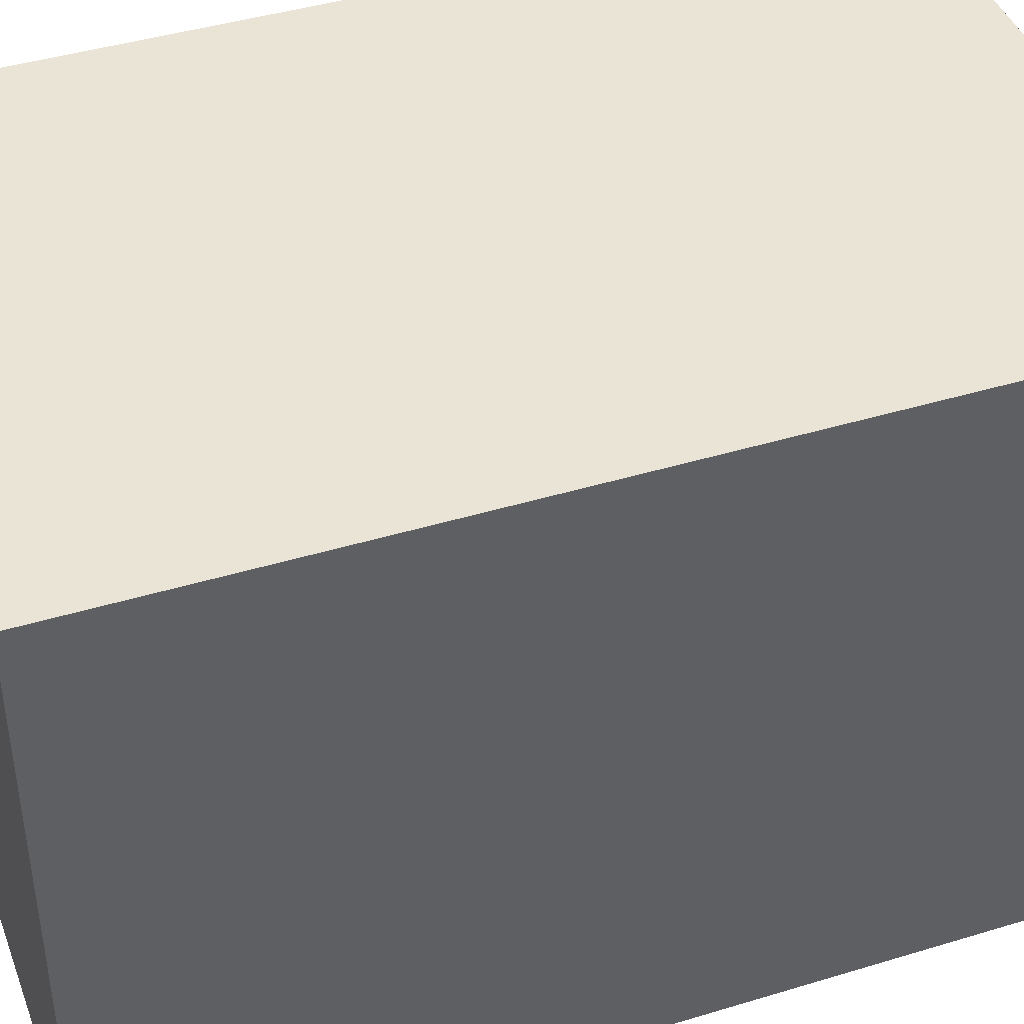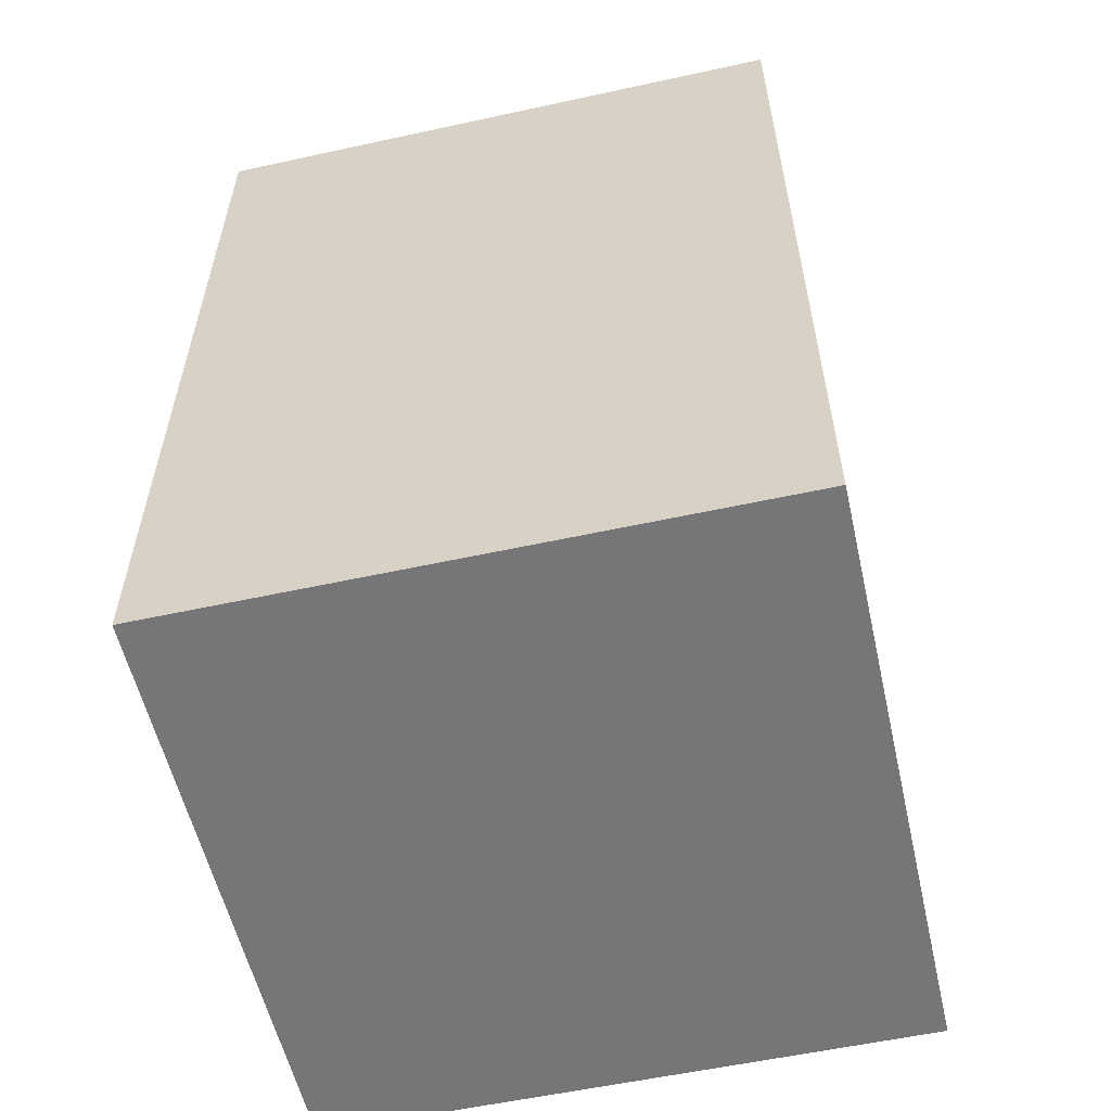
<metadata>
{"format":"obj","ext":"obj","renderer":"f3d","projection":"perspective","resolution":1024,"background":"white","views":[{"elev":42.7,"azim":70.1,"up":"+Y"},{"elev":-56.9,"azim":-77.2,"up":"+Z"}]}
</metadata>
<code>
o Torus_Knot
v -0.1118 -0.5311 0.05178
v -0.1457 -0.5902 -0.00433
v -0.225 -0.5661 -0.1086
v -0.3039 -0.601 0.01358
v -0.3379 -0.5217 0.03629
v -0.3042 -0.3978 -0.01556
v -0.1453 -0.458 0.08434
v -0.1055 -0.4367 -0.1089
v -0.1367 -0.4941 -0.1677
v -0.296 -0.4866 -0.1759
v -0.3249 -0.4074 -0.154
v -0.2033 -0.2932 -0.1286
v -0.1353 -0.3597 -0.08248
v -0.197 -0.4637 -0.2879
v -0.266 -0.2859 -0.2065
v -0.06528 -0.364 -0.2624
v -0.1026 -0.4239 -0.3117
v -0.2482 -0.3811 -0.3608
v -0.2693 -0.3014 -0.3358
v -0.08138 -0.281 -0.2465
v -0.1482 -0.399 -0.4275
v -0.1783 -0.1989 -0.3783
v -0.1076 -0.2007 -0.3289
v -0.02369 -0.3397 -0.3505
v -0.05339 -0.3886 -0.4272
v -0.1664 -0.3144 -0.5125
v -0.1669 -0.2291 -0.5
v -0.01242 -0.2504 -0.3599
v 0.01938 -0.3331 -0.4177
v -0.05317 -0.367 -0.5676
v -0.04661 -0.1638 -0.5241
v 0.03195 -0.1786 -0.4801
v 0.007624 -0.3853 -0.5084
v -0.05167 -0.3011 -0.6302
v -0.0259 -0.2187 -0.6296
v 0.07953 -0.2547 -0.4531
v 0.08459 -0.347 -0.4781
v 0.1023 -0.1943 -0.6197
v 0.08215 -0.4132 -0.5564
v 0.06858 -0.408 -0.6417
v 0.08357 -0.3487 -0.7018
v 0.136 -0.2781 -0.7072
v 0.1843 -0.2325 -0.5617
v 0.1734 -0.2944 -0.5028
v 0.1599 -0.3878 -0.5085
v 0.2451 -0.2745 -0.6617
v 0.1691 -0.4748 -0.5697
v 0.1769 -0.4858 -0.655
v 0.2196 -0.4455 -0.7177
v 0.2884 -0.3913 -0.7194
v 0.3077 -0.3203 -0.5769
v 0.2677 -0.3633 -0.5138
v 0.2415 -0.4564 -0.5054
v 0.3783 -0.3908 -0.6484
v 0.2535 -0.5605 -0.5429
v 0.2771 -0.5886 -0.621
v 0.3404 -0.5696 -0.6761
v 0.4147 -0.5239 -0.6705
v 0.4145 -0.429 -0.5418
v 0.3518 -0.4492 -0.4861
v 0.3114 -0.5363 -0.4671
v 0.4846 -0.5159 -0.5814
v 0.3178 -0.6472 -0.4791
v 0.355 -0.6938 -0.5415
v 0.4323 -0.694 -0.5797
v 0.5079 -0.6526 -0.5655
v 0.4888 -0.5298 -0.4649
v 0.4096 -0.5279 -0.4285
v 0.3567 -0.6077 -0.4013
v 0.5533 -0.6236 -0.4675
v 0.3518 -0.715 -0.389
v 0.3996 -0.7782 -0.4226
v 0.4839 -0.7908 -0.4351
v 0.5455 -0.7228 -0.4621
v 0.5224 -0.5992 -0.3629
v 0.437 -0.5843 -0.3552
v 0.3694 -0.6535 -0.324
v 0.5601 -0.7738 -0.3277
v 0.5748 -0.6877 -0.3179
v 0.3518 -0.7538 -0.2801
v 0.4037 -0.8221 -0.2748
v 0.4892 -0.8279 -0.2997
v 0.5053 -0.6282 -0.2163
v 0.4309 -0.6154 -0.2679
v 0.3575 -0.6714 -0.2599
v 0.47 -0.8312 -0.1656
v 0.5329 -0.7746 -0.1466
v 0.5431 -0.6897 -0.1577
v 0.3265 -0.6738 -0.1804
v 0.3141 -0.7553 -0.1527
v 0.3507 -0.8072 -0.0782
v 0.4003 -0.6167 -0.1931
v 0.3993 -0.7814 0.009581
v 0.4534 -0.7143 0.02734
v 0.4674 -0.6389 -0.01197
v 0.4287 -0.5926 -0.07492
v 0.3571 -0.601 -0.1214
v 0.25 -0.637 -0.06465
v 0.2341 -0.7095 -0.01983
v 0.2233 -0.7134 0.1021
v 0.2844 -0.6908 0.1585
v 0.3299 -0.6175 0.1744
v 0.3563 -0.5544 0.1178
v 0.2565 -0.4697 0.1097
v 0.2566 -0.5381 -0.004427
v 0.1419 -0.5607 0.0407
v 0.1152 -0.6236 0.09611
v 0.0788 -0.6074 0.2156
v 0.1375 -0.5824 0.2731
v 0.1721 -0.5019 0.2916
v 0.1495 -0.4041 0.2685
v 0.1224 -0.4414 0.09842
v 0.007542 -0.467 0.1244
v -0.02785 -0.5242 0.1814
v -0.09875 -0.4927 0.2983
v -0.03497 -0.4674 0.3558
v -0.001511 -0.3883 0.3687
v 0.009299 -0.3053 0.233
v -0.0296 -0.3452 0.167
v -0.1466 -0.3829 0.1784
v -0.1727 -0.4435 0.2337
v -0.07808 -0.2681 0.3386
v -0.2953 -0.3978 0.3433
v -0.2179 -0.3669 0.3993
v -0.1884 -0.2861 0.4036
v -0.1724 -0.2195 0.2597
v -0.1834 -0.2775 0.1949
v -0.2827 -0.3403 0.1964
v -0.3043 -0.3966 0.2578
v -0.275 -0.1871 0.339
v -0.3883 -0.3081 0.3968
v -0.3814 -0.2225 0.3884
v -0.3453 -0.1805 0.2382
v -0.3277 -0.2485 0.1874
v -0.3874 -0.3337 0.1892
v -0.4132 -0.383 0.2548
v -0.4501 -0.3688 0.3323
v -0.4073 -0.1666 0.3086
v -0.5442 -0.3049 0.3488
v -0.5598 -0.2239 0.3233
v -0.5438 -0.1783 0.2508
v -0.4809 -0.1886 0.1882
v -0.4496 -0.2591 0.1498
v -0.4683 -0.3518 0.1592
v -0.4989 -0.4002 0.2238
v -0.5598 -0.3907 0.2847
v -0.6435 -0.3466 0.2819
v -0.6684 -0.273 0.2447
v -0.6673 -0.2457 0.1517
v -0.5945 -0.2448 0.1059
v -0.534 -0.304 0.0898
v -0.5289 -0.3975 0.105
v -0.563 -0.4507 0.164
v -0.6384 -0.4561 0.2059
v -0.7101 -0.409 0.2077
v -0.7461 -0.3509 0.1527
v -0.739 -0.3498 0.03814
v -0.6611 -0.3376 0.003993
v -0.5847 -0.377 0.01093
v -0.5614 -0.4696 0.03034
v -0.5952 -0.5306 0.08169
v -0.6749 -0.5529 0.1062
v -0.7543 -0.5268 0.08597
v -0.7882 -0.4788 0.02121
v -0.7541 -0.4748 -0.08746
v -0.675 -0.4472 -0.1063
v -0.5959 -0.4636 -0.07588
v -0.557 -0.549 -0.04878
v -0.5861 -0.6197 -0.007414
v -0.6622 -0.6599 -0.001385
v -0.7376 -0.6542 -0.04251
v -0.7658 -0.6119 -0.1135
v -0.7093 -0.5914 -0.2086
v -0.6377 -0.544 -0.206
v -0.569 -0.5395 -0.1526
v -0.5175 -0.617 -0.118
v -0.537 -0.6953 -0.08733
v -0.5981 -0.7537 -0.1039
v -0.6585 -0.7634 -0.1646
v -0.6779 -0.7217 -0.2389
v -0.6087 -0.6719 -0.3103
v -0.5603 -0.6069 -0.2816
v -0.5151 -0.5914 -0.2089
v -0.4531 -0.6589 -0.1639
v -0.4261 -0.7544 -0.1636
v -0.4862 -0.8129 -0.1894
v -0.5571 -0.8153 -0.244
v -0.5789 -0.767 -0.3119
v -0.4381 -0.835 -0.3046
v -0.4517 -0.7817 -0.3712
v -0.4967 -0.6949 -0.3663
v -0.4432 -0.6269 -0.3279
v -0.432 -0.6176 -0.2429
v -0.3867 -0.6735 -0.1834
v -0.3367 -0.8227 -0.2469
v -0.3818 -0.6845 -0.3957
v -0.2982 -0.6709 -0.1933
v -0.2647 -0.751 -0.1979
v -0.2543 -0.8037 -0.3475
v -0.2697 -0.7414 -0.4057
v -0.3292 -0.6084 -0.3365
v -0.3473 -0.6143 -0.2506
v -0.1667 -0.7802 -0.2649
v -0.2148 -0.626 -0.3959
v -0.2606 -0.5939 -0.2461
v -0.1562 -0.6264 -0.1796
v -0.1074 -0.6975 -0.1883
v -0.06612 -0.724 -0.3394
v -0.07817 -0.6536 -0.3896
v -0.1769 -0.5491 -0.3179
v 0.004896 -0.6977 -0.2365
v -0.04502 -0.5363 -0.3578
v -0.1066 -0.524 -0.2122
v -0.01091 -0.5449 -0.1328
v 0.05136 -0.6071 -0.1364
v 0.1122 -0.6195 -0.2833
v 0.1081 -0.5414 -0.3255
v 0.08526 -0.3892 -0.2164
v 0.1771 -0.5868 -0.159
v 0.1385 -0.4172 -0.2731
v 0.04812 -0.4247 -0.1413
v 0.1259 -0.4516 -0.05316
v 0.1927 -0.5088 -0.05078
v 0.2744 -0.506 -0.188
v 0.2707 -0.4268 -0.2248
v 0.3284 -0.4777 -0.04507
v 0.2904 -0.3031 -0.1505
v 0.1797 -0.3308 -0.03841
v 0.2443 -0.3728 0.05617
v 0.3054 -0.4333 0.04988
v 0.417 -0.3964 -0.05786
v 0.4059 -0.3177 -0.09114
v 0.2734 -0.247 -0.03834
v 0.4305 -0.4076 0.0663
v 0.4022 -0.2104 0.005655
v 0.2742 -0.2697 0.08304
v 0.3218 -0.337 0.164
v 0.3865 -0.3921 0.1511
v 0.5151 -0.3223 0.08676
v 0.5045 -0.2374 0.07532
v 0.3609 -0.1875 0.1236
v 0.5127 -0.367 0.2182
v 0.4708 -0.1651 0.1906
v 0.3333 -0.2476 0.2106
v 0.3622 -0.335 0.2557
v 0.4324 -0.3837 0.2457
v 0.5675 -0.2991 0.2437
v 0.555 -0.2154 0.2612
v 0.4047 -0.1823 0.3043
v 0.4884 -0.1863 0.3748
v 0.3553 -0.2644 0.3329
v 0.3715 -0.3573 0.3395
v 0.4425 -0.4062 0.3348
v 0.5245 -0.3987 0.3615
v 0.5704 -0.3368 0.3992
v 0.5503 -0.2639 0.4447
v 0.4569 -0.2616 0.5254
v 0.3825 -0.2581 0.4824
v 0.3398 -0.3144 0.433
v 0.3494 -0.4081 0.4179
v 0.4167 -0.4624 0.4187
v 0.4887 -0.4705 0.4657
v 0.5239 -0.4268 0.5307
v 0.4926 -0.3707 0.5903
v 0.3879 -0.3701 0.637
v 0.3213 -0.3554 0.5849
v 0.2917 -0.3911 0.5122
v 0.2963 -0.483 0.4793
v 0.3562 -0.5455 0.4833
v 0.4148 -0.5706 0.5415
v 0.4339 -0.5481 0.6223
v 0.3933 -0.5013 0.684
v 0.2816 -0.4955 0.7044
v 0.2285 -0.465 0.6441
v 0.219 -0.4777 0.5592
v 0.2235 -0.5613 0.5093
v 0.2715 -0.6337 0.5136
v 0.3109 -0.6771 0.5768
v 0.3093 -0.6745 0.663
v 0.2605 -0.6326 0.7221
v 0.1512 -0.608 0.7166
v 0.1226 -0.5571 0.6534
v 0.1386 -0.5504 0.5682
v 0.1442 -0.6256 0.5039
v 0.1769 -0.7055 0.5045
v 0.1877 -0.7665 0.5643
v 0.1609 -0.7778 0.6454
v 0.1053 -0.7356 0.6981
v 0.01299 -0.6801 0.6709
v 0.01992 -0.6134 0.617
v 0.06451 -0.5977 0.544
v 0.07327 -0.6636 0.4657
v 0.08227 -0.7496 0.4566
v 0.05752 -0.8182 0.502
v 0.04096 -0.8225 0.5898
v -0.007172 -0.7734 0.6415
v -0.06855 -0.834 0.5113
v -0.1184 -0.779 0.5557
v -0.08919 -0.6949 0.5953
v -0.07604 -0.6257 0.5315
v -0.005069 -0.6189 0.483
v 0.02261 -0.6747 0.4124
v -0.03441 -0.7548 0.3382
v -0.0644 -0.8191 0.3943
v -0.1677 -0.6778 0.5068
v -0.02933 -0.6668 0.3356
v -0.1915 -0.7931 0.3678
v -0.2329 -0.7296 0.4097
v -0.139 -0.6009 0.4308
v -0.06368 -0.6068 0.3901
v -0.1593 -0.7687 0.251
v -0.2469 -0.612 0.356
v -0.08299 -0.6169 0.2067
v -0.1178 -0.6844 0.161
v -0.2708 -0.7077 0.1972
v -0.3076 -0.6363 0.2319
v -0.2185 -0.4882 0.1987
v -0.1178 -0.5512 0.25
v -0.2133 -0.6812 0.08517
v -0.2934 -0.5177 0.1857
f 4 5 11
f 4 10 3
f 13 12 317
f 6 11 5
f 1 8 13
f 8 9 17
f 3 14 9
f 6 15 11
f 12 15 6
f 10 11 19
f 10 18 14
f 8 16 20
f 12 23 22
f 14 21 17
f 15 22 19
f 16 17 25
f 20 23 12
f 18 19 27
f 18 26 21
f 16 24 28
f 22 23 32
f 21 30 25
f 22 31 27
f 26 27 35
f 28 32 23
f 24 29 28
f 25 33 29
f 26 34 30
f 33 30 40
f 29 36 28
f 31 38 35
f 32 38 31
f 33 39 37
f 30 34 41
f 34 35 42
f 44 43 32
f 39 40 48
f 37 44 36
f 43 46 38
f 39 47 45
f 40 41 49
f 41 42 50
f 52 51 43
f 46 50 42
f 47 48 56
f 45 52 44
f 51 54 46
f 47 55 53
f 48 49 57
f 49 50 58
f 60 59 51
f 54 58 50
f 55 56 64
f 53 60 52
f 59 62 54
f 55 63 61
f 56 57 65
f 57 58 66
f 60 68 67
f 62 66 58
f 63 64 72
f 61 68 60
f 67 70 62
f 63 71 69
f 64 65 73
f 66 74 73
f 68 76 75
f 70 74 66
f 70 79 78
f 74 78 73
f 71 72 81
f 75 79 70
f 69 77 76
f 71 80 77
f 73 82 81
f 76 84 83
f 78 87 86
f 82 86 81
f 79 88 87
f 85 80 90
f 83 88 79
f 77 85 84
f 80 81 91
f 84 85 89
f 84 92 83
f 86 87 94
f 86 93 91
f 88 95 94
f 83 96 95
f 83 92 97
f 89 90 99
f 91 93 101
f 89 98 97
f 91 100 99
f 93 94 102
f 95 103 102
f 104 103 95
f 97 105 104
f 98 99 107
f 100 101 109
f 98 106 105
f 100 108 107
f 101 102 110
f 111 110 102
f 106 107 114
f 104 111 103
f 106 112 105
f 109 116 115
f 108 115 114
f 109 110 117
f 119 118 104
f 111 117 110
f 113 114 121
f 113 119 112
f 116 124 123
f 111 122 117
f 118 122 111
f 115 123 121
f 116 117 125
f 119 127 126
f 118 126 122
f 120 121 129
f 124 125 132
f 122 130 125
f 120 128 127
f 124 131 123
f 127 134 133
f 126 133 130
f 128 129 136
f 129 123 137
f 131 132 140
f 130 138 132
f 133 138 130
f 128 135 134
f 131 139 137
f 132 138 141
f 133 142 141
f 134 143 142
f 135 136 145
f 135 143 134
f 136 137 146
f 139 140 148
f 139 147 146
f 140 141 149
f 142 150 149
f 151 150 142
f 144 145 153
f 144 151 143
f 145 146 154
f 146 147 155
f 147 148 156
f 150 158 157
f 149 156 148
f 159 158 150
f 152 153 161
f 152 159 151
f 153 154 162
f 154 155 163
f 155 156 164
f 158 166 165
f 157 164 156
f 159 167 166
f 160 161 169
f 160 167 159
f 161 162 170
f 162 163 171
f 163 164 172
f 166 174 173
f 165 172 164
f 167 175 174
f 168 169 177
f 168 175 167
f 169 170 178
f 170 171 179
f 171 172 180
f 174 182 181
f 173 180 172
f 175 183 182
f 176 177 185
f 178 186 185
f 179 187 186
f 179 180 188
f 187 188 190
f 181 188 180
f 176 184 183
f 187 189 186
f 181 191 190
f 192 191 181
f 183 193 192
f 185 198 197
f 186 195 185
f 191 196 190
f 192 196 191
f 184 194 193
f 189 190 200
f 189 199 195
f 193 202 201
f 193 194 197
f 197 198 207
f 195 203 198
f 196 204 200
f 201 204 196
f 202 205 201
f 199 200 209
f 199 208 203
f 206 207 215
f 197 206 205
f 203 211 207
f 210 212 204
f 208 209 217
f 208 216 211
f 214 215 223
f 212 217 209
f 213 218 210
f 206 214 213
f 211 219 215
f 218 220 212
f 214 221 213
f 216 217 225
f 216 224 219
f 222 223 230
f 220 225 217
f 219 226 223
f 220 227 225
f 218 227 220
f 222 228 221
f 224 225 232
f 224 231 226
f 229 230 238
f 228 233 218
f 226 234 230
f 227 235 232
f 231 232 240
f 231 239 234
f 237 238 246
f 233 241 235
f 236 241 233
f 229 237 236
f 234 242 238
f 235 243 240
f 239 240 248
f 239 247 242
f 245 246 253
f 244 249 241
f 237 245 244
f 243 250 248
f 249 250 243
f 245 251 244
f 246 242 254
f 242 247 255
f 247 248 256
f 249 258 257
f 250 257 256
f 259 258 249
f 252 253 261
f 252 259 251
f 253 254 262
f 254 255 263
f 255 256 264
f 258 266 265
f 257 264 256
f 267 266 258
f 260 261 269
f 260 267 259
f 261 262 270
f 262 263 271
f 263 264 272
f 266 274 273
f 265 272 264
f 267 275 274
f 268 269 277
f 268 275 267
f 269 270 278
f 270 271 279
f 271 272 280
f 274 282 281
f 273 280 272
f 275 283 282
f 276 277 285
f 276 283 275
f 277 278 286
f 278 279 287
f 279 280 288
f 282 290 289
f 281 288 280
f 283 291 290
f 284 285 293
f 285 286 294
f 287 295 294
f 287 288 296
f 295 296 298
f 289 296 288
f 284 292 291
f 295 297 294
f 289 299 298
f 300 299 289
f 291 301 300
f 292 293 303
f 294 304 303
f 297 298 308
f 299 305 298
f 300 305 299
f 292 302 301
f 297 307 304
f 301 310 309
f 301 302 306
f 303 314 313
f 304 311 303
f 305 312 308
f 309 312 305
f 307 308 316
f 307 315 311
f 310 318 317
f 310 306 313
f 313 314 2
f 311 319 314
f 317 320 312
f 315 316 5
f 315 4 319
f 313 1 7
f 320 5 316
f 319 3 2
f 317 6 320
f 2 3 9
f 317 12 6
f 3 10 14
f 9 14 17
f 11 15 19
f 13 20 12
f 14 18 21
f 17 21 25
f 19 22 27
f 20 28 23
f 24 25 29
f 21 26 30
f 25 30 33
f 27 31 35
f 28 36 32
f 29 33 37
f 29 37 36
f 35 38 42
f 32 43 38
f 37 39 45
f 38 46 42
f 37 45 44
f 43 51 46
f 45 47 53
f 46 54 50
f 45 53 52
f 51 59 54
f 53 55 61
f 54 62 58
f 53 61 60
f 59 67 62
f 61 63 69
f 62 70 66
f 61 69 68
f 67 75 70
f 68 69 76
f 69 71 77
f 73 78 82
f 75 83 79
f 76 77 84
f 77 80 85
f 81 86 91
f 92 89 97
f 90 91 99
f 97 98 105
f 99 100 107
f 105 112 104
f 107 108 114
f 106 113 112
f 1 2 9
f 104 118 111
f 114 115 121
f 113 120 119
f 117 122 125
f 119 120 127
f 121 123 129
f 122 126 130
f 125 130 132
f 127 128 134
f 123 131 137
f 137 139 146
f 135 144 143
f 144 152 151
f 149 157 156
f 152 160 159
f 157 165 164
f 160 168 167
f 165 173 172
f 168 176 175
f 173 181 180
f 175 176 183
f 183 184 193
f 184 185 194
f 186 189 195
f 185 195 198
f 190 196 200
f 192 201 196
f 195 199 203
f 202 197 205
f 198 203 207
f 200 204 209
f 201 210 204
f 201 205 210
f 203 208 211
f 204 212 209
f 205 213 210
f 205 206 213
f 207 211 215
f 210 218 212
f 211 216 219
f 212 220 217
f 213 221 218
f 215 219 223
f 214 222 221
f 219 224 226
f 221 228 218
f 223 226 230
f 225 227 232
f 218 233 227
f 222 229 228
f 226 231 234
f 227 233 235
f 228 236 233
f 228 229 236
f 230 234 238
f 232 235 240
f 234 239 242
f 235 241 243
f 236 244 241
f 236 237 244
f 238 242 246
f 240 243 248
f 241 249 243
f 244 251 249
f 248 250 256
f 245 252 251
f 252 260 259
f 257 265 264
f 260 268 267
f 265 273 272
f 268 276 275
f 273 281 280
f 276 284 283
f 281 289 288
f 283 284 291
f 291 292 301
f 294 297 304
f 302 303 306
f 298 305 308
f 300 309 305
f 304 307 311
f 303 311 314
f 308 312 316
f 309 317 312
f 311 315 319
f 312 320 316
f 314 319 2
f 318 7 317
f 319 4 3
f 320 6 5
f 10 4 11
f 7 13 317
f 7 1 13
f 16 8 17
f 18 10 19
f 13 8 20
f 15 12 22
f 24 16 25
f 26 18 27
f 20 16 28
f 31 22 32
f 34 26 35
f 39 33 40
f 40 30 41
f 41 34 42
f 36 44 32
f 47 39 48
f 48 40 49
f 49 41 50
f 44 52 43
f 55 47 56
f 56 48 57
f 57 49 58
f 52 60 51
f 63 55 64
f 64 56 65
f 65 57 66
f 59 60 67
f 71 63 72
f 72 64 73
f 65 66 73
f 67 68 75
f 74 70 78
f 80 71 81
f 72 73 81
f 75 76 83
f 82 78 86
f 78 79 87
f 89 85 90
f 90 80 91
f 92 84 89
f 93 86 94
f 87 88 94
f 88 83 95
f 96 83 97
f 98 89 99
f 100 91 101
f 101 93 102
f 94 95 102
f 96 104 95
f 96 97 104
f 106 98 107
f 108 100 109
f 109 101 110
f 103 111 102
f 113 106 114
f 108 109 115
f 116 109 117
f 112 119 104
f 120 113 121
f 115 116 123
f 124 116 125
f 118 119 126
f 128 120 129
f 131 124 132
f 126 127 133
f 135 128 136
f 136 129 137
f 139 131 140
f 140 132 141
f 138 133 141
f 133 134 142
f 144 135 145
f 145 136 146
f 147 139 148
f 148 140 149
f 141 142 149
f 143 151 142
f 152 144 153
f 153 145 154
f 154 146 155
f 155 147 156
f 149 150 157
f 151 159 150
f 160 152 161
f 161 153 162
f 162 154 163
f 163 155 164
f 157 158 165
f 158 159 166
f 168 160 169
f 169 161 170
f 170 162 171
f 171 163 172
f 165 166 173
f 166 167 174
f 176 168 177
f 177 169 178
f 178 170 179
f 179 171 180
f 173 174 181
f 174 175 182
f 184 176 185
f 177 178 185
f 178 179 186
f 187 179 188
f 189 187 190
f 188 181 190
f 182 192 181
f 182 183 192
f 194 185 197
f 199 189 200
f 192 193 201
f 202 193 197
f 206 197 207
f 208 199 209
f 214 206 215
f 216 208 217
f 222 214 223
f 224 216 225
f 229 222 230
f 231 224 232
f 237 229 238
f 239 231 240
f 245 237 246
f 247 239 248
f 252 245 253
f 253 246 254
f 254 242 255
f 255 247 256
f 250 249 257
f 251 259 249
f 260 252 261
f 261 253 262
f 262 254 263
f 263 255 264
f 257 258 265
f 259 267 258
f 268 260 269
f 269 261 270
f 270 262 271
f 271 263 272
f 265 266 273
f 266 267 274
f 276 268 277
f 277 269 278
f 278 270 279
f 279 271 280
f 273 274 281
f 274 275 282
f 284 276 285
f 285 277 286
f 286 278 287
f 287 279 288
f 281 282 289
f 282 283 290
f 292 284 293
f 293 285 294
f 286 287 294
f 295 287 296
f 297 295 298
f 296 289 298
f 290 300 289
f 290 291 300
f 302 292 303
f 293 294 303
f 307 297 308
f 300 301 309
f 310 301 306
f 306 303 313
f 315 307 316
f 309 310 317
f 318 310 313
f 1 313 2
f 4 315 5
f 318 313 7
f 8 1 9
o lamp_light_Cube.007
v -0.25 0.95 0.25
v -0.25 0.95 -0.25
v 0.25 0.95 -0.25
v 0.25 0.95 0.25
f 322 323 324
f 321 322 324
o lamp_base_Cube.005
v -0.25 0.95 0.25
v -0.25 0.95 -0.25
v 0.25 0.95 -0.25
v 0.25 0.95 0.25
v -0.25 1 0.25
v -0.25 1 -0.25
v 0.25 1 -0.25
v 0.25 1 0.25
f 330 326 325
f 331 327 326
f 332 328 327
f 329 325 328
f 329 330 325
f 330 331 326
f 331 332 327
f 332 329 328
o Wall1_Cube.002
v 1 -1 -1.5
v 1 -1 1.5
v 1 1 -1.5
v 1 1 1.5
f 333 334 336
f 335 333 336
o Wall0_Cube.001
v -1 -1 1.5
v -1 -1 -1.5
v -1 1 1.5
v -1 1 -1.5
f 337 338 340
f 339 337 340
o Box_Cube
v -1 -1 1.5
v -1 -1 -1.5
v 1 -1 -1.5
v 1 -1 1.5
v -1 1 1.5
v -1 1 -1.5
v 1 1 -1.5
v 1 1 1.5
v -1 1 1.499
v 1 1 1.499
v -1 1 -1.5
v 1 1 -1.5
f 342 343 347
f 344 341 345
f 344 343 342
f 351 352 350
f 346 342 347
f 348 344 345
f 341 344 342
f 349 351 350

</code>
